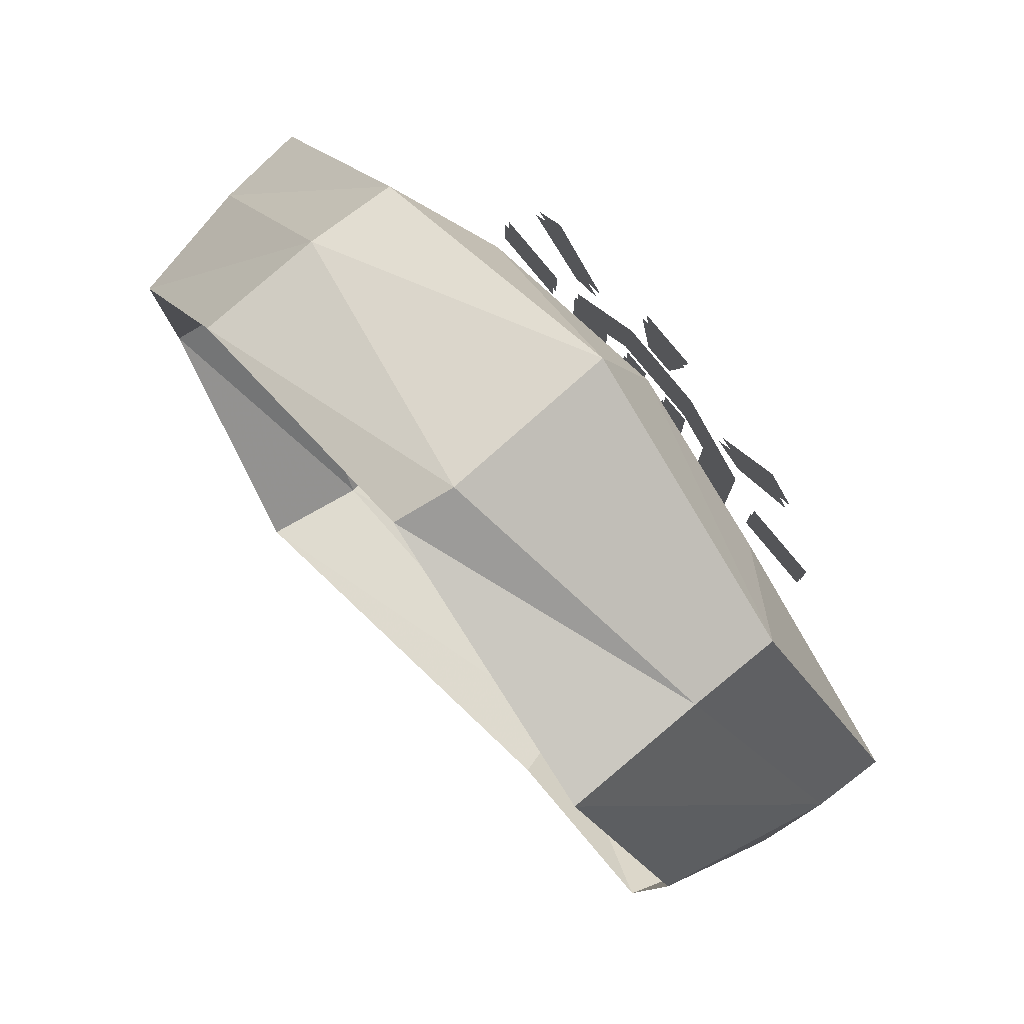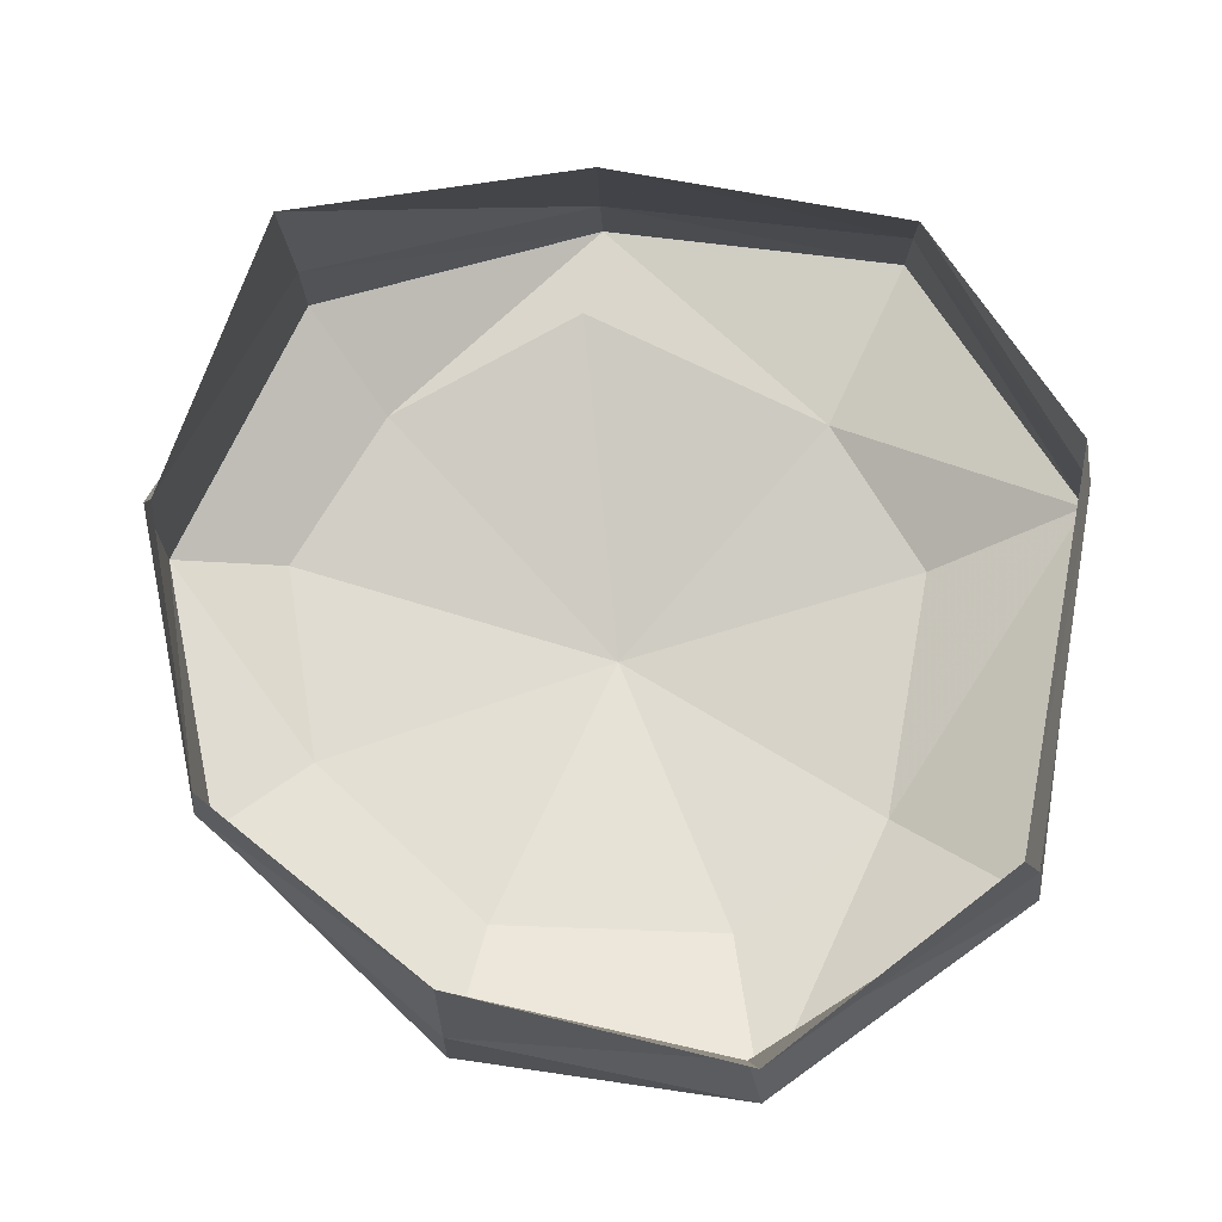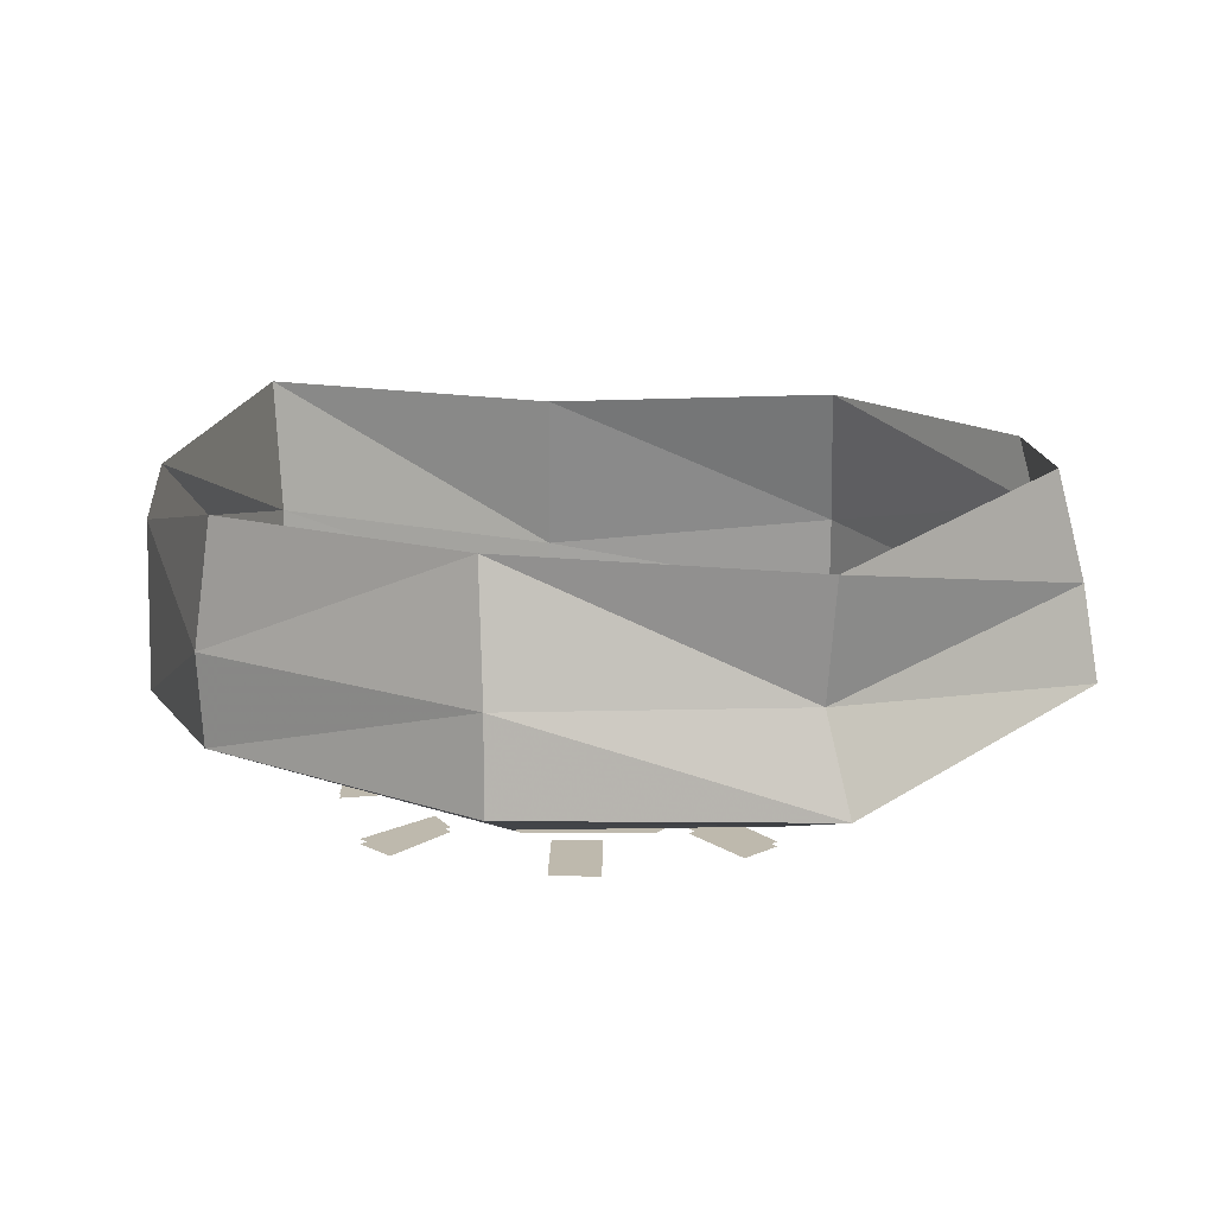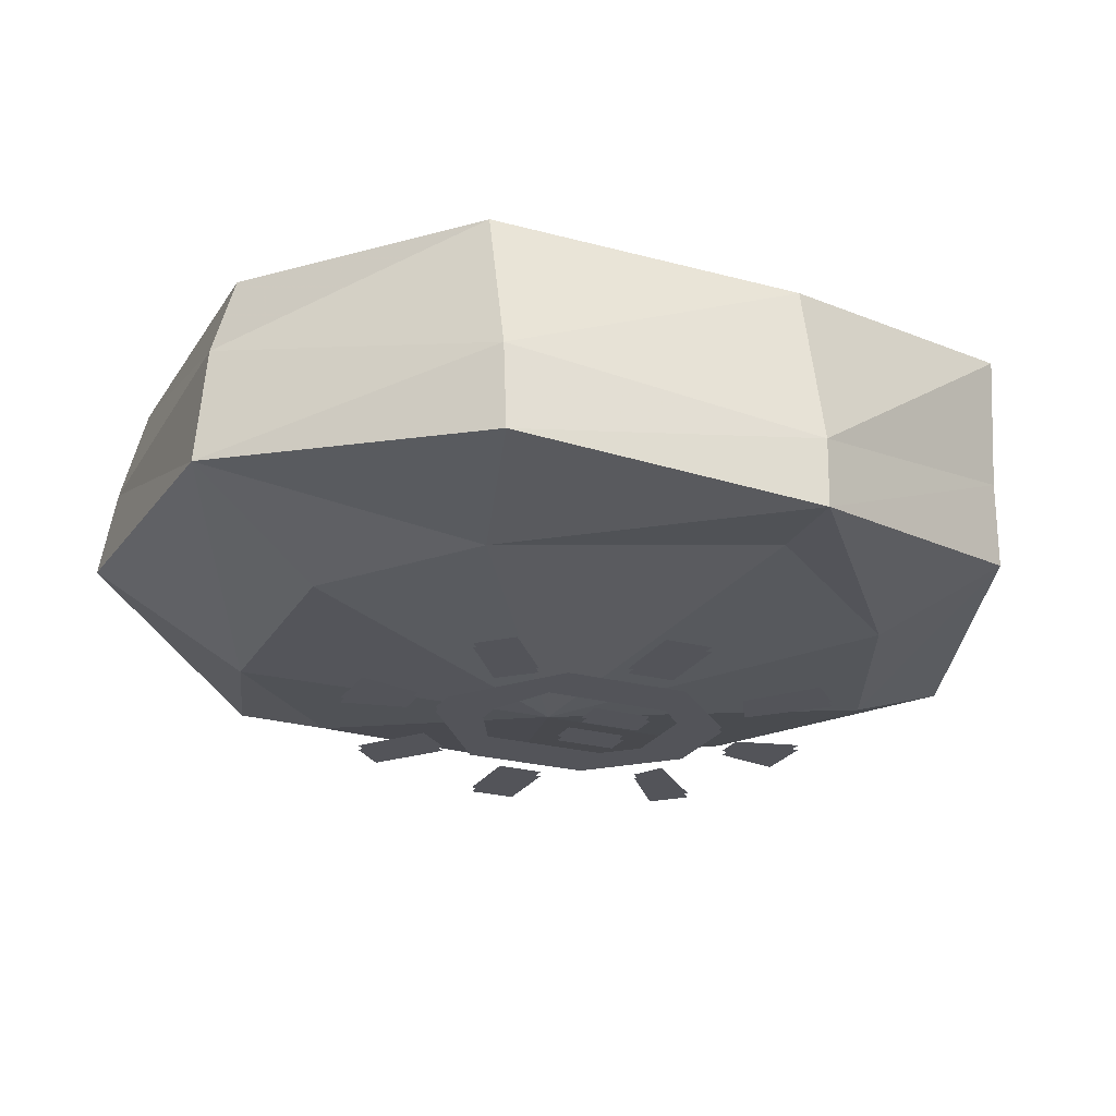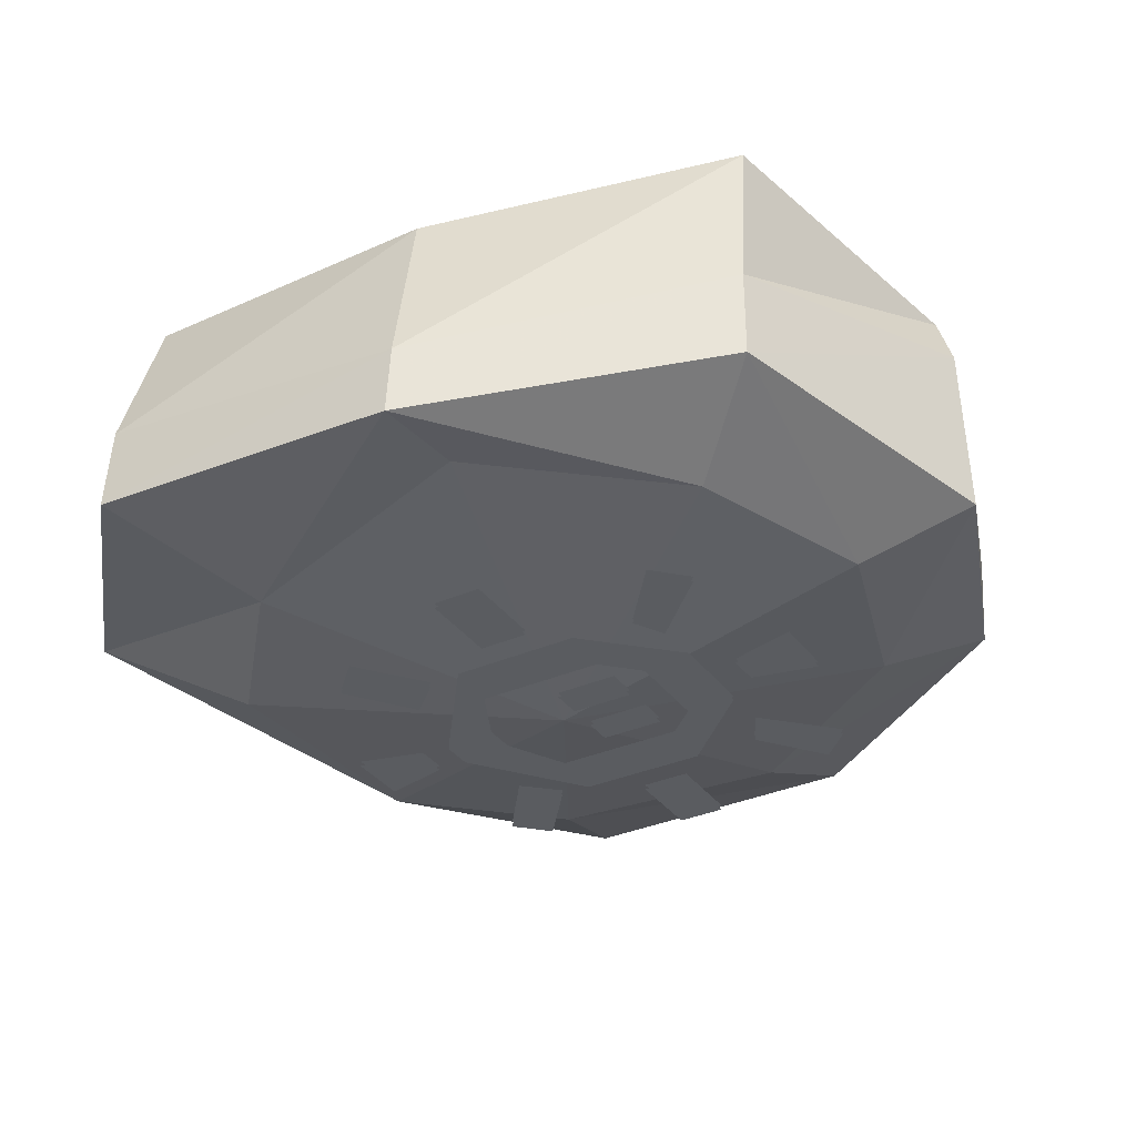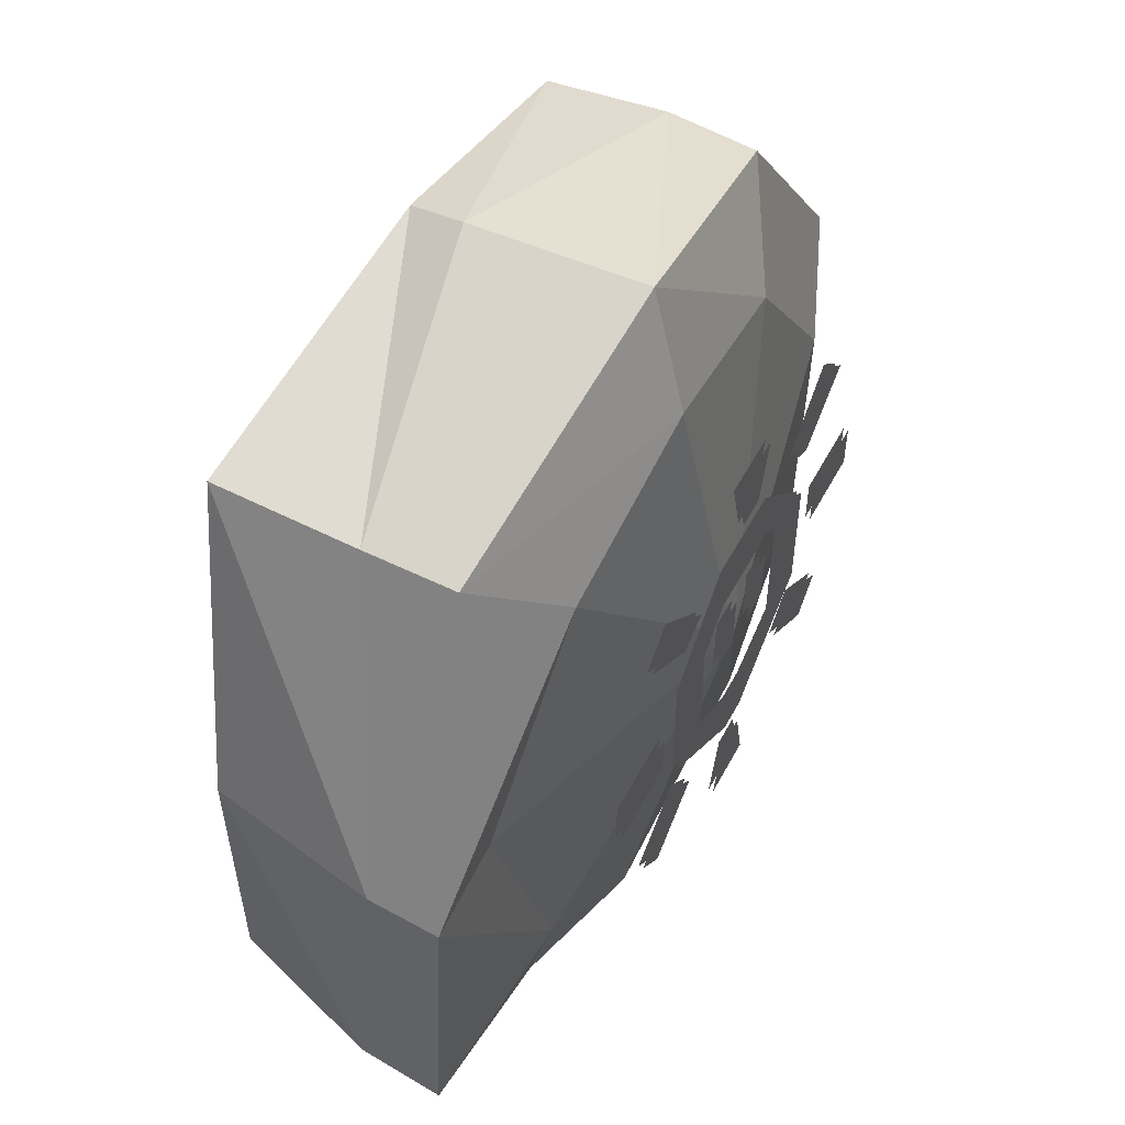
<metadata>
{"format":"obj","ext":"obj","renderer":"f3d","projection":"perspective","resolution":1024,"background":"white","views":[{"elev":78.8,"azim":-129.1,"up":"+Z"},{"elev":75.1,"azim":98.2,"up":"+Y"},{"elev":15.2,"azim":91.0,"up":"+Y"},{"elev":-23.8,"azim":-114.2,"up":"+Y"},{"elev":-34.0,"azim":-59.5,"up":"+Y"},{"elev":54.0,"azim":-62.3,"up":"+Z"}]}
</metadata>
<code>
v -1.109 -0.9531 0.2578
v -0.8516 -1.008 -0.6094
v 0.01562 -1.172 -0.02344
v -0.6641 -0.9844 0.8516
v -1.414 -0.9609 0.2344
v -1.422 -0.9219 -0.7891
v -0.6172 -0.7969 -1.453
v -0.3984 -1.031 -0.9922
v 0.4453 -1.008 -0.9609
v 0.8828 -1 -0.5156
v 0.9688 -0.9844 0.2578
v 0.5312 -0.9766 0.8906
v -0.1172 -1.023 1.094
v -0.9453 -0.7969 1.148
v -0.9453 -0.5078 1.148
v -1.406 -0.7344 0.2422
v -1.398 -0.6406 -0.7891
v -0.5625 -0.3906 -1.406
v 0.6719 -0.3359 -1.367
v 0.7031 -0.625 -1.414
v 0.8281 -0.5078 1.156
v 1.383 -0.5078 0.3047
v 1.289 -0.1016 0.3203
v 0.8281 -0.1094 1.102
v -0.07031 -0.3359 1.453
v -0.04688 -0.8906 1.461
v 0.8203 -0.7969 1.141
v 1.414 -0.7969 0.3047
v 1.414 -0.7969 -0.6641
v 1.32 -0.5078 -0.5938
v 1.375 -0.1328 -0.6172
v 0.7109 0.007812 -1.273
v -0.625 -0.1719 -1.352
v -1.242 -0.1484 -0.7734
v -1.297 -0.1875 0.2344
v -0.9531 -0.05469 1.172
v -0.03125 -0.1484 1.391
v -0.1641 -1.203 0.375
v 0.1328 -1.203 0.375
v 0.1328 -1.203 0.5312
v -0.1641 -1.203 0.5312
v -0.2734 -1.203 0.2656
v -0.4219 -1.203 0.2656
v -0.2734 -1.203 -0.1484
v -0.4219 -1.203 -0.1484
v -0.0625 -1.203 -0.25
v -0.0625 -1.203 -0.4141
v 0.03906 -1.203 -0.4141
v 0.03906 -1.203 -0.25
v 0.2344 -1.203 -0.1484
v 0.3906 -1.203 -0.1484
v 0.2344 -1.203 0.2656
v 0.3906 -1.203 0.2656
v -0.0625 -1.203 0.6406
v 0.03906 -1.203 0.6406
v 0.08594 -1.203 0.8516
v -0.1172 -1.203 0.8516
v 0.5 -1.203 0.1641
v 0.5 -1.203 0.007812
v 0.7578 -1.203 0.007812
v 0.7578 -1.203 0.1641
v -0.5312 -1.203 0.1641
v -0.7969 -1.203 0.1641
v -0.7969 -1.203 0.007812
v -0.5312 -1.203 0.007812
v -0.0625 -1.203 -0.5156
v -0.1172 -1.203 -0.7266
v 0.08594 -1.203 -0.7266
v 0.03906 -1.203 -0.5156
v 0.2891 -1.203 -0.3594
v 0.5 -1.203 -0.5156
v 0.6016 -1.203 -0.4141
v 0.3906 -1.203 -0.25
v -0.4219 -1.203 -0.25
v -0.6328 -1.203 -0.4141
v -0.5312 -1.203 -0.5156
v -0.3203 -1.203 -0.3594
v -0.3203 -1.203 0.5312
v -0.5312 -1.203 0.7422
v -0.6328 -1.203 0.6406
v -0.4219 -1.203 0.4766
v 0.3906 -1.203 0.4766
v 0.6016 -1.203 0.6406
v 0.5 -1.203 0.7422
v 0.2891 -1.203 0.5312
v -0.1641 -1.203 0.2656
v -0.1641 -1.203 0.0625
v -0.0625 -1.203 0.0625
v -0.0625 -1.203 0.2656
v 0.03906 -1.203 0.2656
v 0.03906 -1.203 0.0625
v 0.1328 -1.203 0.0625
v 0.1328 -1.203 0.2656
v -0.1641 -1.188 0.375
v 0.1328 -1.188 0.375
v 0.1328 -1.188 0.5312
v -0.1641 -1.188 0.5312
v -0.2734 -1.188 0.2656
v -0.4219 -1.188 0.2656
v -0.2734 -1.188 -0.1484
v -0.4219 -1.188 -0.1484
v -0.0625 -1.188 -0.25
v -0.0625 -1.188 -0.4141
v 0.03906 -1.188 -0.4141
v 0.03906 -1.188 -0.25
v 0.2344 -1.188 -0.1484
v 0.3906 -1.188 -0.1484
v 0.2344 -1.188 0.2656
v 0.3906 -1.188 0.2656
v -0.0625 -1.188 0.6406
v 0.03906 -1.188 0.6406
v 0.08594 -1.188 0.8516
v -0.1172 -1.188 0.8516
v 0.5 -1.188 0.1641
v 0.5 -1.188 0.007812
v 0.7578 -1.188 0.007812
v 0.7578 -1.188 0.1641
v -0.5312 -1.188 0.1641
v -0.7969 -1.188 0.1641
v -0.7969 -1.188 0.007812
v -0.5312 -1.188 0.007812
v -0.0625 -1.188 -0.5156
v -0.1172 -1.188 -0.7266
v 0.08594 -1.188 -0.7266
v 0.03906 -1.188 -0.5156
v 0.2891 -1.188 -0.3594
v 0.5 -1.188 -0.5156
v 0.6016 -1.188 -0.4141
v 0.3906 -1.188 -0.25
v -0.4219 -1.188 -0.25
v -0.6328 -1.188 -0.4141
v -0.5312 -1.188 -0.5156
v -0.3203 -1.188 -0.3594
v -0.3203 -1.188 0.5312
v -0.5312 -1.188 0.7422
v -0.6328 -1.188 0.6406
v -0.4219 -1.188 0.4766
v 0.3906 -1.188 0.4766
v 0.6016 -1.188 0.6406
v 0.5 -1.188 0.7422
v 0.2891 -1.188 0.5312
v -0.1641 -1.188 0.2656
v -0.1641 -1.188 0.0625
v -0.0625 -1.188 0.0625
v -0.0625 -1.188 0.2656
v 0.03906 -1.188 0.2656
v 0.03906 -1.188 0.0625
v 0.1328 -1.188 0.0625
v 0.1328 -1.188 0.2656
f 1 2 3
f 1 3 4
f 1 4 5
f 1 5 2
f 2 5 6
f 2 6 7
f 2 7 8
f 2 8 3
f 3 8 9
f 3 9 10
f 3 10 11
f 3 11 12
f 3 12 13
f 3 13 4
f 4 13 14
f 4 14 5
f 5 14 15
f 5 15 16
f 5 16 6
f 6 16 17
f 6 17 7
f 7 17 18
f 7 18 19
f 7 19 20
f 7 20 9
f 7 9 8
f 21 22 23
f 21 23 24
f 21 24 25
f 21 25 26
f 21 26 27
f 21 27 22
f 22 27 28
f 22 28 29
f 22 29 30
f 22 30 23
f 23 30 31
f 31 30 19
f 31 19 32
f 32 19 18
f 32 18 33
f 33 18 34
f 34 18 17
f 34 17 35
f 35 17 16
f 35 16 36
f 36 16 15
f 36 15 37
f 37 15 25
f 37 25 24
f 20 19 30
f 20 30 29
f 20 29 9
f 9 29 10
f 10 29 28
f 10 28 11
f 11 28 27
f 11 27 12
f 12 27 26
f 12 26 13
f 13 26 14
f 14 26 25
f 14 25 15
f 38 39 40
f 38 40 41
f 38 41 42
f 42 41 43
f 42 43 44
f 44 43 45
f 44 45 46
f 46 45 47
f 46 47 48
f 46 48 49
f 49 48 50
f 50 48 51
f 50 51 52
f 52 51 53
f 52 53 39
f 39 53 40
f 86 87 88
f 86 88 89
f 90 91 92
f 90 92 93
f 54 55 56
f 54 56 57
f 58 59 60
f 58 60 61
f 62 63 64
f 62 64 65
f 66 67 68
f 66 68 69
f 70 71 72
f 70 72 73
f 74 75 76
f 74 76 77
f 78 79 80
f 78 80 81
f 82 83 84
f 82 84 85
f 94 95 96
f 94 96 97
f 94 97 98
f 98 97 99
f 98 99 100
f 100 99 101
f 100 101 102
f 102 101 103
f 102 103 104
f 102 104 105
f 105 104 106
f 106 104 107
f 106 107 108
f 108 107 109
f 108 109 95
f 95 109 96
f 110 111 112
f 110 112 113
f 114 115 116
f 114 116 117
f 118 119 120
f 118 120 121
f 122 123 124
f 122 124 125
f 126 127 128
f 126 128 129
f 130 131 132
f 130 132 133
f 134 135 136
f 134 136 137
f 138 139 140
f 138 140 141
f 142 143 144
f 142 144 145
f 146 147 148
f 146 148 149

</code>
